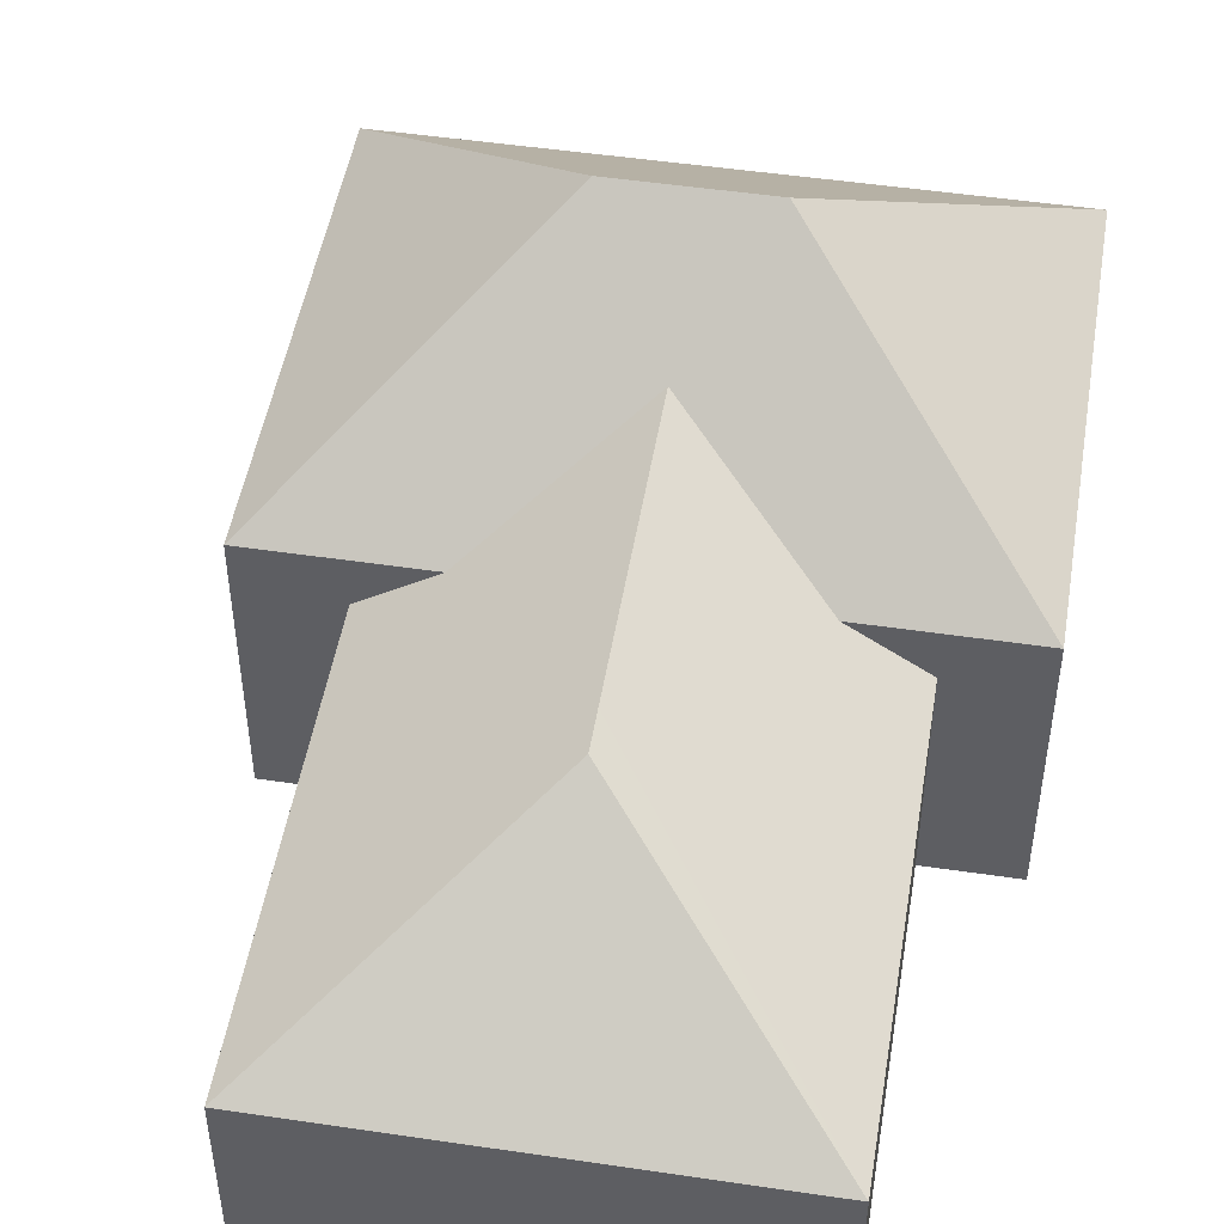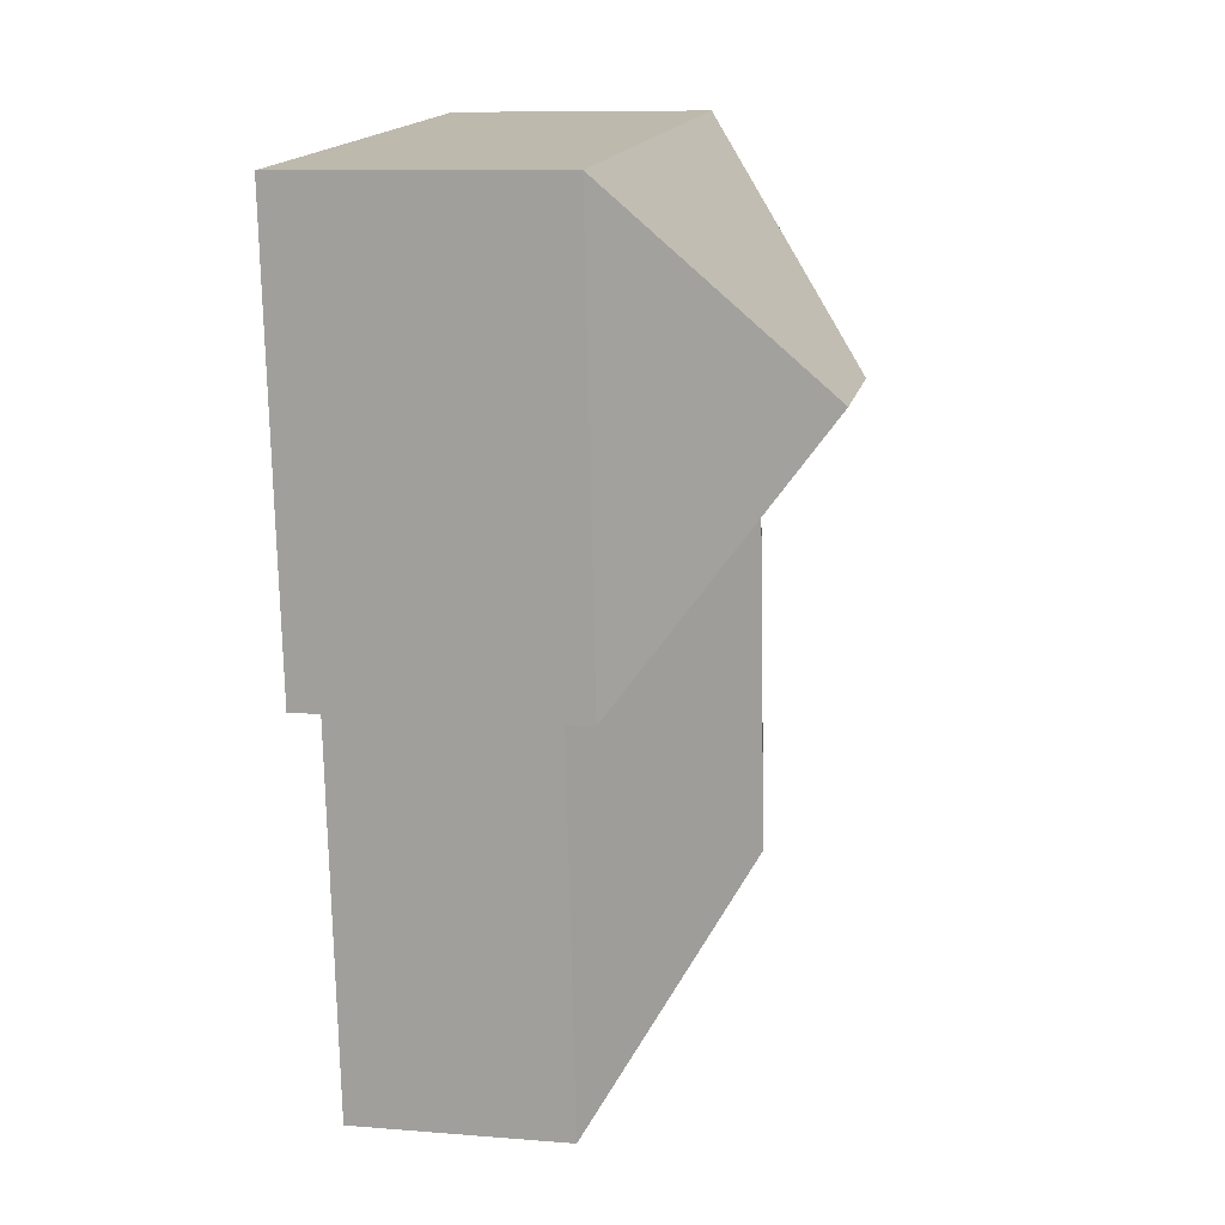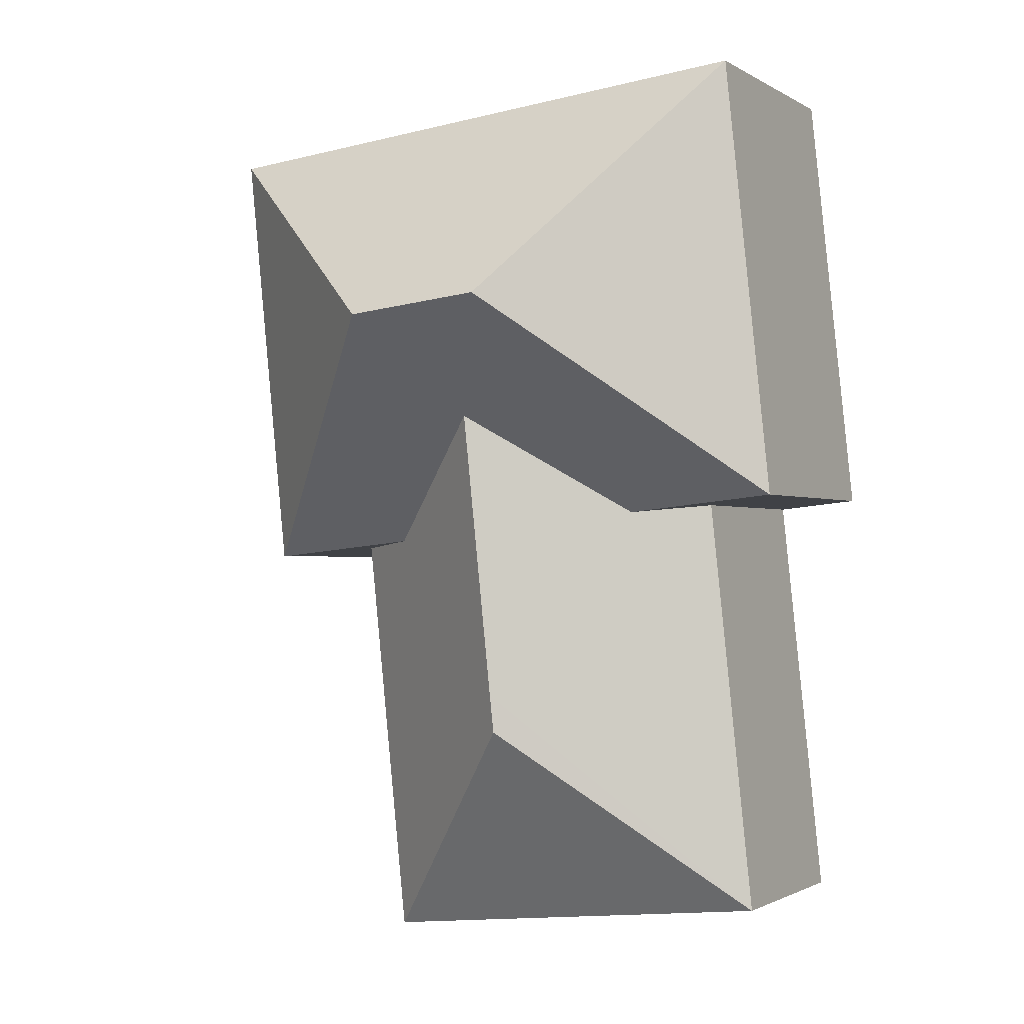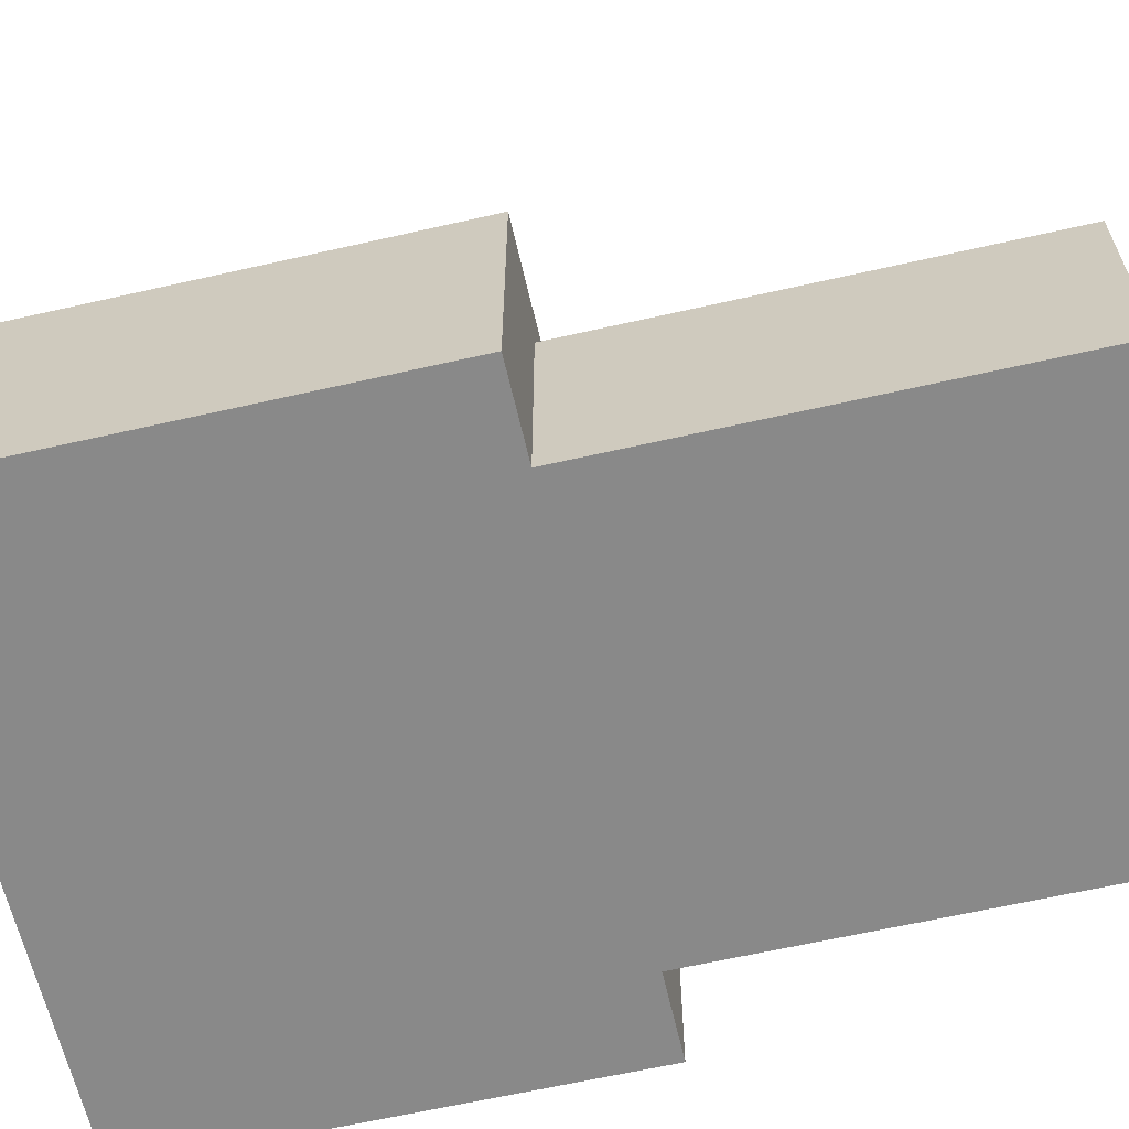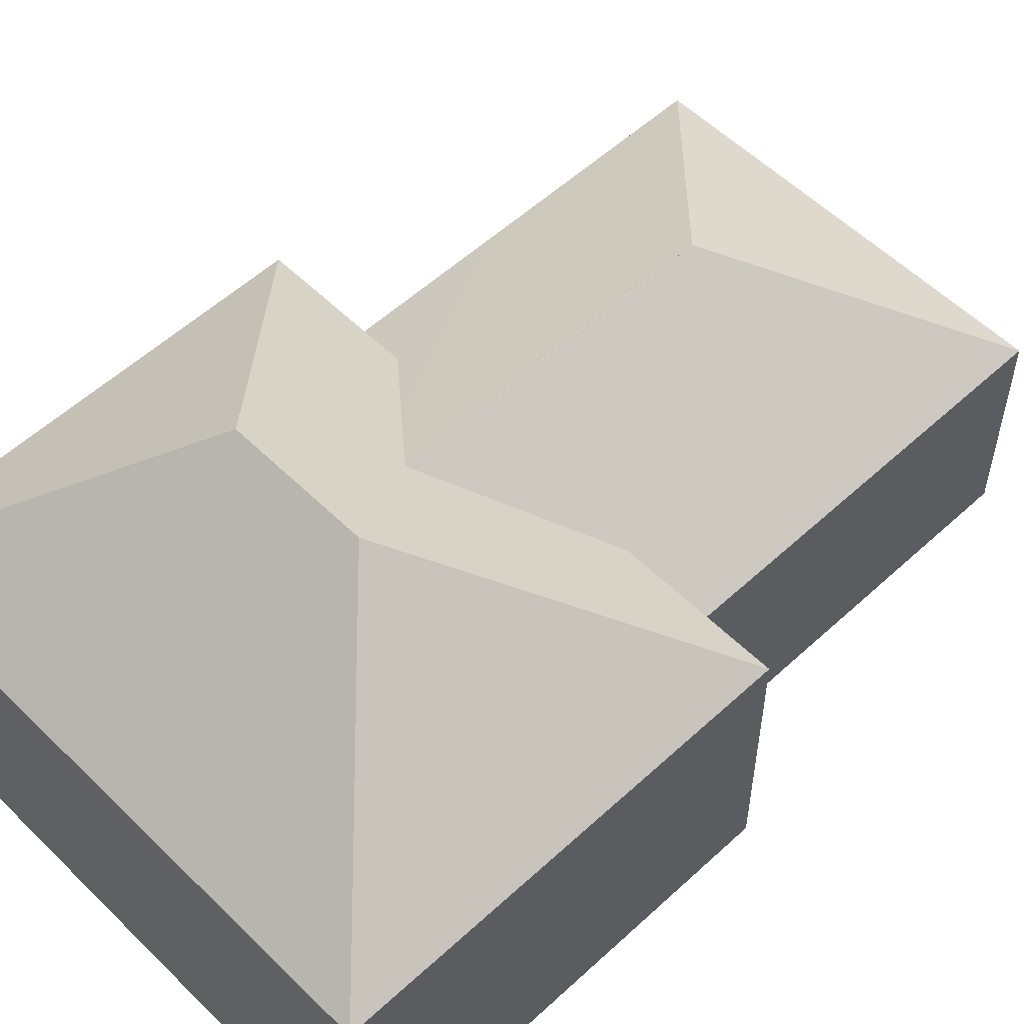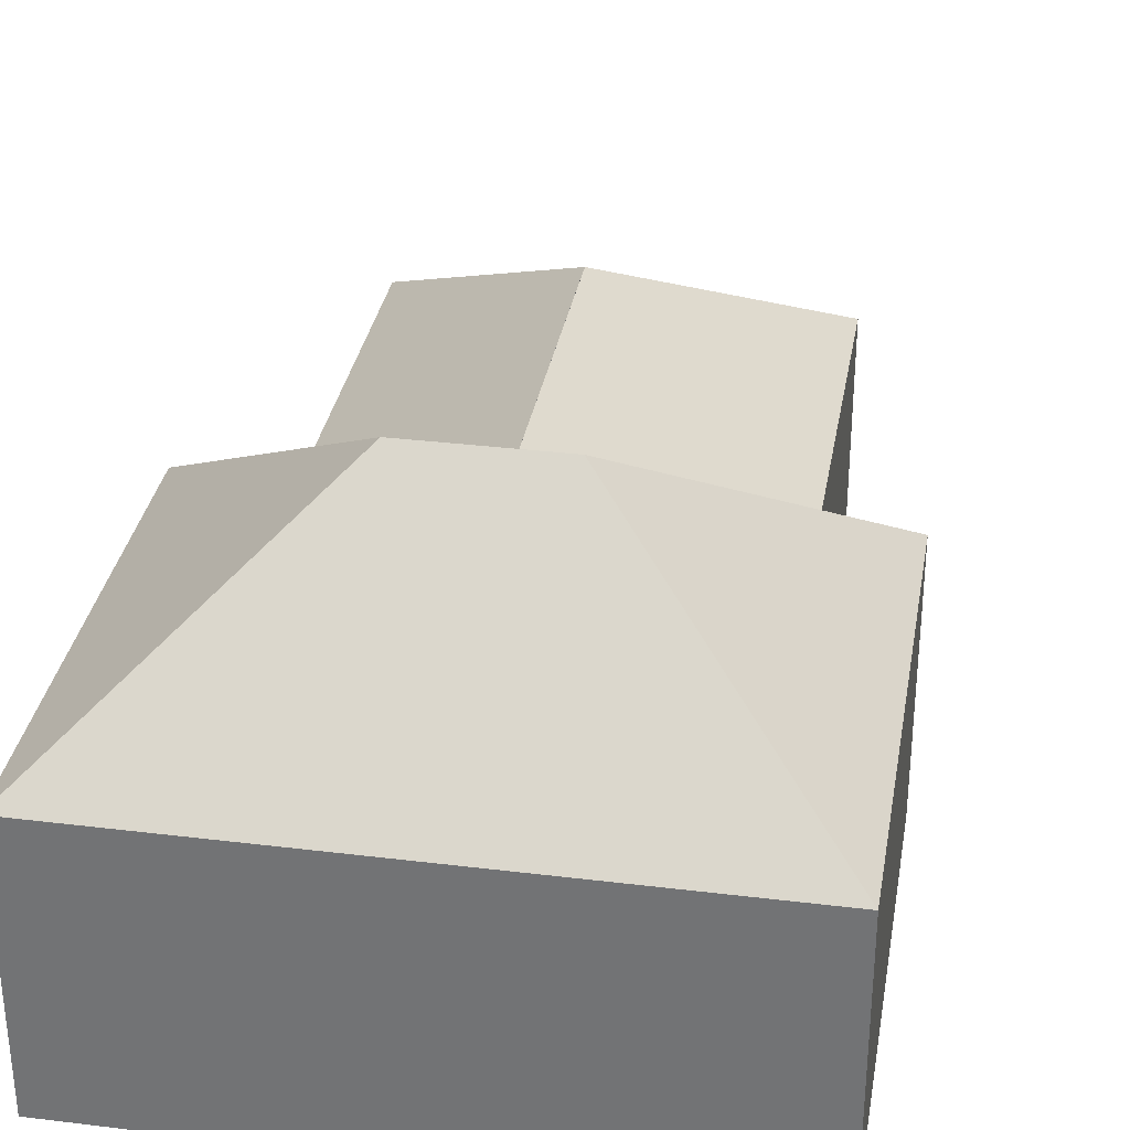
<metadata>
{"format":"obj","ext":"obj","renderer":"f3d","projection":"perspective","resolution":1024,"background":"white","views":[{"elev":49.1,"azim":-164.6,"up":"+Y"},{"elev":9.5,"azim":101.9,"up":"+Z"},{"elev":-1.3,"azim":-152.7,"up":"+Z"},{"elev":-63.2,"azim":109.0,"up":"+Y"},{"elev":55.3,"azim":51.9,"up":"+Y"},{"elev":32.7,"azim":15.7,"up":"+Y"}]}
</metadata>
<code>
v  0.9042 -9.155e-07 -10.15
v  11.34 3.298e-16 -5.386
v  11.77 7.66e-17 -1.251
v  10.73 -9.155e-07 -11.19
v  0 -9.155e-07 -5.606e-23
v  14.93 -9.155e-07 9.085
v  1.111 -9.155e-07 10.55
v  1.951 1.27e-17 -0.2073
v  1.516 2.659e-16 -4.343
v  13.82 -9.155e-07 -1.469
v  1.951 5.16 -0.2075
v  11.77 5.16 -1.251
v  7.266 8.44 3.099
v  11.77 6.275 -1.251
v  13.82 6.275 -1.469
v  1.951 6.275 -0.2075
v  0.0001336 6.275 -0.0001987
v  1.112 6.275 10.55
v  14.93 6.275 9.085
v  0.9043 5.162 -10.15
v  10.73 5.162 -11.19
v  11.34 5.162 -5.387
v  11.34 5.16 -5.387
v  1.516 5.16 -4.343
v  1.516 5.162 -4.343
v  6.427 8.44 -4.865
v  6.333 8.435 -5.761
v  6.427 8.435 -4.865
v  9.102 10.5 4.368
v  5.832 10.5 4.716
g defaultobject
f 1 2 3
f 2 1 4
f 5 6 7
f 6 5 8
f 6 8 9
f 6 9 1
f 6 1 3
f 6 3 10
f 11 12 13
f 10 14 15
f 14 10 12
f 14 12 16
f 16 12 17
f 12 10 3
f 17 11 5
f 11 17 12
f 5 11 8
f 18 5 7
f 5 18 17
f 10 19 6
f 19 10 15
f 6 18 7
f 18 6 19
f 20 4 1
f 4 20 21
f 21 2 4
f 2 21 22
f 2 22 23
f 24 1 9
f 1 24 20
f 20 24 25
f 11 9 8
f 9 11 24
f 2 12 3
f 12 2 23
f 20 26 27
f 26 20 13
f 13 20 25
f 13 25 11
f 27 23 21
f 23 27 12
f 12 27 28
f 12 28 13
f 29 19 15
f 29 17 30
f 17 29 14
f 14 29 15
f 17 14 16
f 29 18 19
f 18 29 30
f 17 18 30
f 21 20 27

</code>
